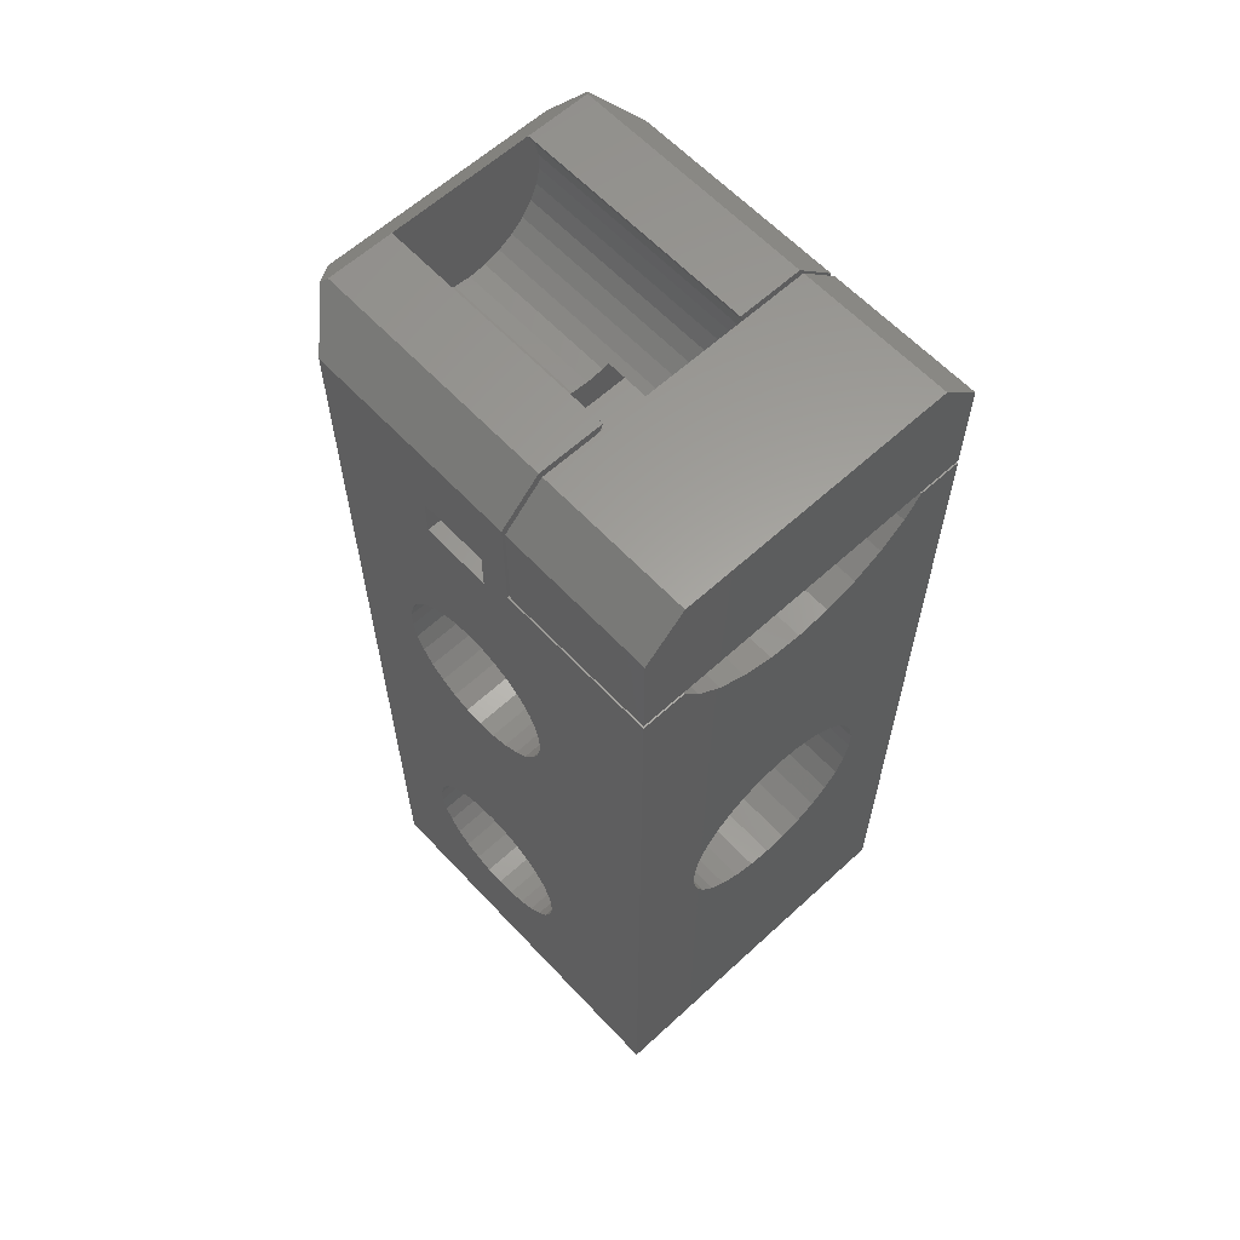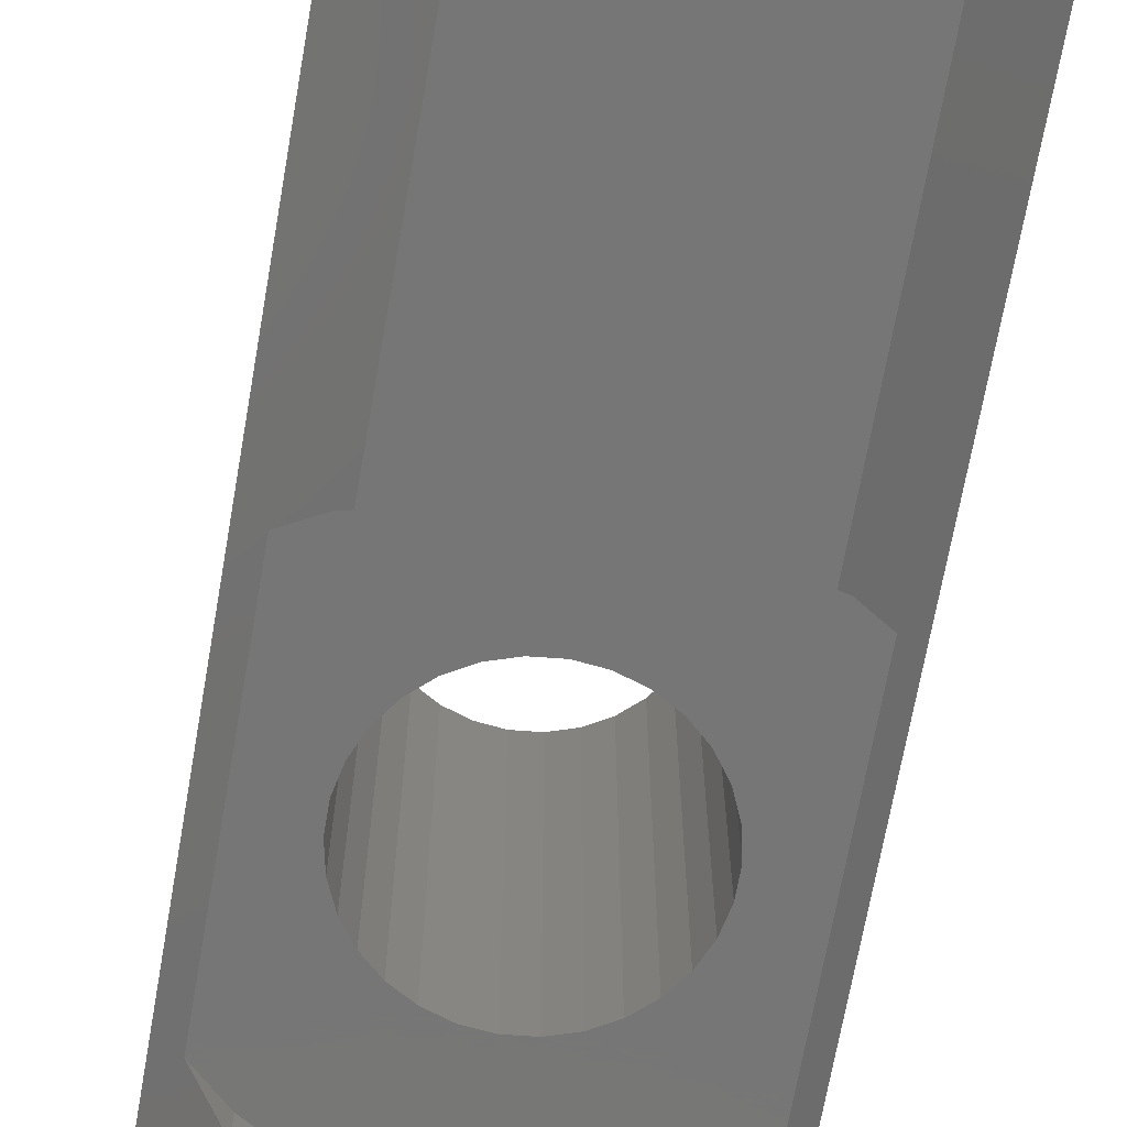
<metadata>
{"format":"stl","ext":"stl","renderer":"f3d","projection":"perspective","resolution":1024,"background":"white","views":[{"elev":61.6,"azim":137.0,"up":"+Z"},{"elev":-68.9,"azim":-10.0,"up":"+Y"}]}
</metadata>
<code>
# stl→obj: 372 verts, 756 faces
v -1.663 5.423e-31 38.17
v 0 -8 38
v 0 5.423e-31 38
v -1.663 -8 38.17
v -4.702 5.423e-31 39.53
v -3.254 -8 38.69
v -3.254 5.423e-31 38.69
v -4.702 -8 39.53
v -5.741 -8 49
v -7.956 -8 46.84
v -6.384 -8 49
v -7.956 -8 45.16
v -5.945 5.423e-31 40.65
v -5.945 -8 40.65
v 4.702 5.423e-31 39.53
v 5.945 -8 40.65
v 5.945 5.423e-31 40.65
v 4.702 -8 39.53
v 1.663 -8 38.17
v 1.663 5.423e-31 38.17
v 7.608 -8 43.53
v 3.254 -8 38.69
v 3.254 5.423e-31 38.69
v -5.172 -8 49
v -7.608 -8 43.53
v 4.177 -8 46.56
v 4.177 -8 46.62
v 3.994 -8 45.7
v 3.637 -8 44.9
v 3.121 -8 44.19
v 2.469 -8 43.6
v 1.708 -8 43.16
v 0.8732 -8 42.89
v 0 -8 42.8
v -3.994 -8 45.7
v -4.034 -8 45.89
v -3.637 -8 44.9
v -3.121 -8 44.19
v -2.469 -8 43.6
v -1.708 -8 43.16
v -0.8732 -8 42.89
v -3.707 -8 49
v -3.682 -8 49
v -3.714 -8 48.93
v -6.783 -8 41.8
v -6.783 5.423e-31 41.8
v 6.783 -8 41.8
v 6.928 -8 42
v -4.17 -8 49
v -6.928 -8 42
v -4.654 -8 49
v -3.994 -8 48.3
v -4.177 -8 47.44
v -4.177 -8 46.56
v 6.783 5.423e-31 41.8
v -7.63 -8 48.37
v -7 -8 49
v 4.177 -8 47.44
v 7 -8 49
v 7.63 -8 48.37
v 3.994 -8 48.3
v 3.682 -8 49
v 7.956 -8 46.84
v 7.956 -8 45.16
v -9 -7.8 42
v 9 5.423e-31 42
v 9 -7.8 42
v -9 5.423e-31 42
v -9 -8 47
v -9 -8 41.8
v 9 -8 47
v 9 -8 41.8
v -9 -7.73 7.056
v 9 -8.414 6.44
v 9 -7.73 7.056
v -9 -8.414 6.44
v -9 -10.09 5.696
v 9 -11 5.6
v 9 -10.09 5.696
v -9 -11 5.6
v -9 -11.91 14.3
v 9 -11 14.4
v 9 -11.91 14.3
v -9 -11 14.4
v -9 -6.624 10.46
v 9 -6.815 11.36
v -9 -6.815 11.36
v 9 -6.624 10.46
v 9 -15.18 8.64
v -9 -15.38 9.54
v 9 -15.38 9.54
v -9 -15.18 8.64
v 9 -14.81 7.8
v -9 -14.81 7.8
v -9 -8.414 13.56
v 9 -7.73 12.94
v 9 -8.414 13.56
v -9 -7.73 12.94
v 9 -7.189 12.2
v -9 -7.189 12.2
v -9 -11.91 5.696
v 9 -12.79 5.98
v 9 -11.91 5.696
v -9 -12.79 5.98
v 9 -13.59 6.44
v -9 -13.59 6.44
v -9 -6.815 8.64
v 9 -6.624 9.54
v -9 -6.624 9.54
v 9 -6.815 8.64
v -9 -10.09 14.3
v 9 -9.21 14.02
v 9 -10.09 14.3
v -9 -9.21 14.02
v -9 -9.21 5.98
v 9 -9.21 5.98
v 9 -14.27 7.056
v -9 -14.27 7.056
v -9 -7.189 7.8
v 9 -7.189 7.8
v -9 -15.38 10.46
v 9 -15.38 10.46
v -9 -15.18 11.36
v 9 -15.18 11.36
v 9 -14.81 12.2
v -9 -14.27 12.94
v 9 -14.27 12.94
v -9 -14.81 12.2
v 9 -13.59 13.56
v -9 -13.59 13.56
v 9 -12.79 14.02
v -9 -12.79 14.02
v -9 -7.73 27.06
v 9 -8.414 26.44
v 9 -7.73 27.06
v -9 -8.414 26.44
v -9 -10.09 25.7
v 9 -11 25.6
v 9 -10.09 25.7
v -9 -11 25.6
v -9 -11.91 34.3
v 9 -11 34.4
v 9 -11.91 34.3
v -9 -11 34.4
v -9 -6.624 30.46
v 9 -6.815 31.36
v -9 -6.815 31.36
v 9 -6.624 30.46
v 9 -7.189 27.8
v -9 -7.189 27.8
v 9 -15.18 28.64
v -9 -15.38 29.54
v 9 -15.38 29.54
v -9 -15.18 28.64
v 9 -14.81 27.8
v -9 -14.81 27.8
v -9 -8.414 33.56
v 9 -7.73 32.94
v 9 -8.414 33.56
v -9 -7.73 32.94
v 9 -7.189 32.2
v -9 -7.189 32.2
v -9 -11.91 25.7
v 9 -12.79 25.98
v 9 -11.91 25.7
v -9 -12.79 25.98
v 9 -13.59 26.44
v -9 -13.59 26.44
v -9 -6.815 28.64
v 9 -6.624 29.54
v -9 -6.624 29.54
v 9 -6.815 28.64
v -9 -10.09 34.3
v 9 -9.21 34.02
v 9 -10.09 34.3
v -9 -9.21 34.02
v -9 -9.21 25.98
v 9 -9.21 25.98
v 9 -14.27 27.06
v -9 -14.27 27.06
v -9 -15.38 30.46
v 9 -15.38 30.46
v -9 -15.18 31.36
v 9 -15.18 31.36
v 9 -14.81 32.2
v -9 -14.27 32.94
v 9 -14.27 32.94
v -9 -14.81 32.2
v 9 -13.59 33.56
v -9 -13.59 33.56
v 9 -12.79 34.02
v -9 -12.79 34.02
v -1.123 5.423e-31 14.72
v -0.02911 -20 14.6
v -0.1123 5.423e-31 14.61
v -1.123 -20 14.72
v -8.583e-07 5.423e-31 14.6
v -9.289e-07 -20 14.6
v 1.094 -20 25.29
v -8.583e-07 5.423e-31 25.4
v 1.01 5.423e-31 25.29
v -9.289e-07 -20 25.4
v -1.123 -20 25.28
v -0.1123 5.423e-31 25.39
v -0.02911 -20 25.4
v -1.123 5.423e-31 25.28
v -5.136 -20 18.33
v -4.677 5.423e-31 17.3
v -5.136 5.423e-31 18.33
v -4.677 -20 17.3
v 1.094 -20 14.71
v 1.01 5.423e-31 14.71
v -5.37 -20 19.44
v -5.37 5.423e-31 19.44
v -5.37 -20 20.56
v -5.37 5.423e-31 20.56
v 1.123 5.423e-31 14.72
v 2.196 -20 15.07
v 2.196 5.423e-31 15.07
v 1.123 -20 14.72
v -3.174 5.423e-31 15.63
v -2.196 -20 15.07
v -2.196 5.423e-31 15.07
v -3.174 -20 15.63
v 5.37 -20 20.56
v 5.136 5.423e-31 21.67
v 5.37 5.423e-31 20.56
v 5.136 -20 21.67
v 1.123 5.423e-31 25.28
v 1.123 -20 25.28
v -5.136 -20 21.67
v -5.136 5.423e-31 21.67
v 4.677 -20 17.3
v 5.136 5.423e-31 18.33
v 4.677 5.423e-31 17.3
v 5.136 -20 18.33
v -4.013 5.423e-31 16.39
v -4.013 -20 16.39
v 2.196 -20 24.93
v 3.174 5.423e-31 24.37
v 3.174 -20 24.37
v 2.196 5.423e-31 24.93
v 5.37 5.423e-31 19.44
v 5.37 -20 19.44
v -4.677 -20 22.7
v -4.677 5.423e-31 22.7
v 3.174 -20 15.63
v 3.174 5.423e-31 15.63
v 4.677 5.423e-31 22.7
v 4.677 -20 22.7
v -4.013 -20 23.61
v -3.174 5.423e-31 24.37
v -3.174 -20 24.37
v -4.013 5.423e-31 23.61
v 4.365 -20 16.87
v 4.013 5.423e-31 16.39
v 4.013 -20 16.39
v 4.013 5.423e-31 23.61
v 4.013 -20 23.61
v -2.196 -20 24.93
v -2.196 5.423e-31 24.93
v -2.656 -20 24.67
v -1.83 -22 9.192
v -2.287 -20 9.24
v -2.287 -22 9.24
v 0 -20 9
v -1.907e-07 -22 9
v 8 -20 12.48
v 6.466 -20 11.1
v 6.466 -21.53 11.1
v -6.466 -21.53 11.1
v -6.466 -20 11.1
v -8 -20 12.48
v -4.474 -20 9.951
v -4.474 -22 9.951
v -6.466 -20 28.9
v -6.466 -21.53 28.9
v -8 -20 27.52
v 4.474 -20 9.951
v 6 -22 10.83
v 4.474 -22 9.951
v 2.287 -20 9.24
v 2.287 -22 9.24
v 1.83 -22 9.192
v -6 -22 29.17
v -4.474 -20 30.05
v -4.474 -22 30.05
v -9.537e-07 -20 31
v -2.287 -20 30.76
v -6 -22 10.83
v 8 -20 12.83
v 6.466 -20 28.9
v 4.474 -20 30.05
v -9.537e-07 -22 31
v 2.287 -20 30.76
v 2.287 -22 30.76
v 8 -20 27.38
v 6.466 -21.53 28.9
v 6 -22 29.17
v 4.474 -22 30.05
v -2.287 -22 30.76
v 8 -20 27.52
v -0.8732 -13 42.89
v 0 -20.5 42.8
v 0 -13 42.8
v -0.8732 -20.5 42.89
v 0 -9.5 42.8
v -0.8732 -9.5 42.89
v 3.121 -20.5 44.19
v 3.637 -20.5 44.9
v 0.8732 -20.5 42.89
v 0.8732 -13 42.89
v 0.8732 -9.5 42.89
v -2.469 -20.5 43.6
v -3.121 -20.5 44.19
v 1.206 -13 43
v 1.206 -9.5 43
v 1.708 -20.5 43.16
v -3.276 -20.5 49
v -3.994 -20.5 48.3
v -3.484 -20.5 49
v -4.177 -20.5 47.44
v -3.091 -20.5 49
v -4.177 -20.5 46.56
v -3.994 -20.5 45.7
v -3.637 -20.5 44.9
v -1.708 -20.5 43.16
v -2.616 -20.5 49
v -2.766 -20.5 49
v -2.923 -20.5 49
v -1.206 -9.5 43
v -1.206 -13 43
v -0.9162 -20.5 49
v 2.469 -20.5 43.6
v -3.682 -20.5 49
v 3.994 -20.5 45.7
v 4.177 -20.5 46.56
v 3.994 -20.5 48.3
v 3.682 -20.5 49
v 4.177 -20.5 47.44
v -9 -13 43
v -9 -9.5 43
v 9 -9.5 43
v 9 -13 43
v -9 -9.5 41
v 9 -13 41
v 9 -9.5 41
v -9 -13 41
v -7 -7.8 49
v -9 -7.8 47
v 7 -7.8 49
v 9 -7.8 47
v 9 5.423e-31 41.8
v -9 5.423e-31 41.8
v -9 -19 2.442e-15
v -6 -22 2.442e-15
v -9 -19 47
v -6 -22 47.5
v -7.25 -20.75 48.75
v 9 -19 47
v 6 -22 47.5
v 7.25 -20.75 48.75
v 9 -19 2.442e-15
v 6 -22 2.442e-15
v 7 -20.5 49
v 7 5.423e-31 49
v 9 5.423e-31 47
v -7 -20.5 49
v -9 5.423e-31 47
v -7 5.423e-31 49
v -9 5.423e-31 2.442e-15
v 9 5.423e-31 2.442e-15
f 1 2 3
f 2 1 4
f 5 6 7
f 6 5 8
f 9 10 11
f 10 9 12
f 13 8 5
f 8 13 14
f 15 16 17
f 16 15 18
f 3 19 20
f 19 3 2
f 21 6 8
f 21 18 22
f 21 4 6
f 23 18 15
f 18 23 22
f 24 12 9
f 12 24 25
f 21 26 27
f 21 28 26
f 21 29 28
f 21 30 29
f 21 31 30
f 21 32 31
f 21 33 32
f 8 33 21
f 33 8 34
f 35 8 36
f 37 8 35
f 38 8 37
f 39 8 38
f 40 8 39
f 41 8 40
f 8 41 34
f 42 43 44
f 45 13 46
f 13 45 14
f 21 19 2
f 21 2 4
f 7 4 1
f 4 7 6
f 47 21 48
f 21 47 16
f 21 16 18
f 21 22 19
f 49 50 51
f 49 45 50
f 45 49 14
f 44 49 42
f 52 49 44
f 53 49 52
f 53 14 49
f 54 14 53
f 36 14 54
f 14 36 8
f 51 25 24
f 25 51 50
f 16 55 17
f 55 16 47
f 20 22 23
f 22 20 19
f 11 56 57
f 56 11 10
f 58 59 60
f 59 61 62
f 59 58 61
f 63 58 60
f 63 27 58
f 64 27 63
f 27 64 21
f 65 66 67
f 66 65 68
f 10 69 56
f 12 69 10
f 70 12 25
f 12 70 69
f 50 70 25
f 70 50 45
f 71 63 60
f 71 64 63
f 72 64 71
f 64 72 21
f 72 48 21
f 48 72 47
f 73 74 75
f 74 73 76
f 77 78 79
f 78 77 80
f 81 82 83
f 82 81 84
f 85 86 87
f 86 85 88
f 89 90 91
f 90 89 92
f 93 92 89
f 92 93 94
f 95 96 97
f 96 95 98
f 87 99 100
f 99 87 86
f 101 102 103
f 102 101 104
f 80 103 78
f 103 80 101
f 104 105 102
f 105 104 106
f 107 108 109
f 108 107 110
f 111 112 113
f 112 111 114
f 114 97 112
f 97 114 95
f 84 113 82
f 113 84 111
f 100 96 98
f 96 100 99
f 109 88 85
f 88 109 108
f 115 79 116
f 79 115 77
f 106 117 105
f 117 106 118
f 117 94 93
f 94 117 118
f 119 110 107
f 110 119 120
f 76 116 74
f 116 76 115
f 73 120 119
f 120 73 75
f 91 121 122
f 121 91 90
f 122 123 124
f 123 122 121
f 125 126 127
f 126 125 128
f 126 129 127
f 129 126 130
f 130 131 129
f 131 130 132
f 132 83 131
f 83 132 81
f 124 128 125
f 128 124 123
f 133 134 135
f 134 133 136
f 137 138 139
f 138 137 140
f 141 142 143
f 142 141 144
f 145 146 147
f 146 145 148
f 133 149 150
f 149 133 135
f 151 152 153
f 152 151 154
f 155 154 151
f 154 155 156
f 157 158 159
f 158 157 160
f 147 161 162
f 161 147 146
f 163 164 165
f 164 163 166
f 140 165 138
f 165 140 163
f 166 167 164
f 167 166 168
f 169 170 171
f 170 169 172
f 173 174 175
f 174 173 176
f 176 159 174
f 159 176 157
f 144 175 142
f 175 144 173
f 162 158 160
f 158 162 161
f 171 148 145
f 148 171 170
f 177 139 178
f 139 177 137
f 168 179 167
f 179 168 180
f 179 156 155
f 156 179 180
f 150 172 169
f 172 150 149
f 136 178 134
f 178 136 177
f 153 181 182
f 181 153 152
f 182 183 184
f 183 182 181
f 185 186 187
f 186 185 188
f 186 189 187
f 189 186 190
f 190 191 189
f 191 190 192
f 192 143 191
f 143 192 141
f 184 188 185
f 188 184 183
f 193 194 195
f 194 193 196
f 197 194 198
f 194 197 195
f 199 200 201
f 200 199 202
f 203 204 205
f 204 203 206
f 207 208 209
f 208 207 210
f 197 211 212
f 211 197 198
f 213 209 214
f 209 213 207
f 215 214 216
f 214 215 213
f 217 218 219
f 218 217 220
f 217 211 220
f 211 217 212
f 221 222 223
f 222 221 224
f 223 196 193
f 196 223 222
f 225 226 227
f 226 225 228
f 199 229 230
f 229 199 201
f 231 216 232
f 216 231 215
f 233 234 235
f 234 233 236
f 237 224 221
f 224 237 238
f 239 240 241
f 240 239 242
f 236 243 234
f 243 236 244
f 244 227 243
f 227 244 225
f 245 232 246
f 232 245 231
f 205 200 202
f 200 205 204
f 219 247 248
f 247 219 218
f 210 237 208
f 237 210 238
f 228 249 226
f 249 228 250
f 230 242 239
f 242 230 229
f 251 252 253
f 252 251 254
f 251 246 254
f 246 251 245
f 255 256 257
f 256 255 235
f 235 255 233
f 250 258 249
f 258 250 259
f 241 258 259
f 258 241 240
f 248 257 256
f 257 248 247
f 260 206 203
f 206 260 261
f 262 261 260
f 252 262 253
f 262 252 261
f 263 264 265
f 266 263 267
f 263 266 264
f 268 269 270
f 271 272 273
f 274 265 264
f 265 274 275
f 276 277 278
f 279 270 269
f 270 279 280
f 280 279 281
f 282 281 279
f 281 282 283
f 283 282 284
f 266 284 282
f 284 266 267
f 285 286 287
f 277 286 285
f 286 277 276
f 288 289 276
f 274 290 275
f 271 274 272
f 274 271 290
f 253 276 278
f 276 253 262
f 278 251 253
f 278 245 251
f 278 231 245
f 278 215 231
f 278 213 215
f 273 213 278
f 266 194 196
f 194 266 198
f 198 269 291
f 213 273 207
f 273 210 207
f 273 238 210
f 273 224 238
f 272 224 273
f 224 272 222
f 274 222 272
f 222 274 196
f 291 269 268
f 264 196 274
f 198 279 269
f 266 196 264
f 198 282 279
f 198 266 282
f 257 291 255
f 247 291 257
f 218 291 247
f 220 291 218
f 211 291 220
f 291 211 198
f 292 293 276
f 294 295 296
f 295 294 288
f 276 202 297
f 276 205 202
f 276 203 205
f 276 260 203
f 260 276 262
f 199 297 202
f 230 297 199
f 239 297 230
f 241 297 239
f 259 297 241
f 250 297 259
f 228 297 250
f 225 297 228
f 291 225 244
f 291 244 236
f 225 291 297
f 233 291 236
f 291 233 255
f 293 298 299
f 293 299 300
f 298 293 292
f 287 289 301
f 289 287 286
f 289 286 276
f 296 293 300
f 293 296 295
f 301 288 294
f 288 301 289
f 293 295 276
f 295 288 276
f 292 302 298
f 297 292 276
f 292 297 302
f 303 304 305
f 304 303 306
f 41 307 34
f 307 41 308
f 309 29 30
f 29 309 310
f 305 311 312
f 311 305 304
f 34 313 33
f 313 34 307
f 38 314 39
f 314 38 315
f 316 32 317
f 33 317 32
f 317 33 313
f 32 316 318
f 311 316 312
f 316 311 318
f 319 320 321
f 320 319 322
f 323 322 319
f 322 323 324
f 325 37 35
f 37 325 326
f 39 327 40
f 327 39 314
f 328 326 329
f 326 328 315
f 330 324 323
f 324 330 325
f 329 325 330
f 325 329 326
f 310 311 304
f 320 53 52
f 53 320 322
f 326 38 37
f 38 326 315
f 324 36 54
f 325 36 324
f 36 325 35
f 41 331 308
f 331 40 332
f 40 331 41
f 332 306 303
f 327 332 40
f 332 327 306
f 310 304 306
f 315 333 310
f 333 315 328
f 310 314 315
f 310 309 334
f 322 54 53
f 54 322 324
f 310 327 314
f 310 306 327
f 31 309 30
f 309 31 334
f 32 334 31
f 334 32 318
f 335 321 320
f 310 28 29
f 28 310 336
f 336 26 28
f 26 336 337
f 310 334 318
f 310 318 311
f 338 333 339
f 340 333 338
f 337 333 340
f 336 333 337
f 333 336 310
f 335 44 43
f 44 335 52
f 52 335 320
f 340 61 58
f 61 340 338
f 338 62 61
f 62 338 339
f 337 27 26
f 27 337 58
f 58 337 340
f 341 331 332
f 331 341 342
f 316 343 344
f 343 316 317
f 345 346 347
f 346 345 348
f 346 316 344
f 316 346 312
f 312 346 305
f 348 332 303
f 348 303 305
f 348 305 346
f 332 348 341
f 345 331 342
f 331 345 308
f 308 345 307
f 347 317 313
f 347 313 307
f 347 307 345
f 317 347 343
f 65 349 350
f 349 65 351
f 67 351 65
f 351 67 352
f 55 72 353
f 72 55 47
f 354 45 46
f 45 354 70
f 278 355 273
f 355 271 273
f 290 355 356
f 355 290 271
f 355 278 357
f 277 357 278
f 285 357 277
f 357 285 358
f 357 358 359
f 297 360 302
f 361 360 362
f 360 298 302
f 299 360 361
f 360 299 298
f 360 297 363
f 291 363 297
f 268 363 291
f 270 363 268
f 280 363 270
f 363 280 364
f 71 60 360
f 59 360 60
f 360 59 365
f 360 365 362
f 366 352 367
f 352 366 351
f 357 368 57
f 357 57 56
f 357 56 69
f 368 357 359
f 369 349 370
f 349 369 350
f 358 335 368
f 335 358 321
f 321 358 319
f 319 358 323
f 323 358 330
f 330 358 329
f 329 358 328
f 328 358 333
f 361 333 358
f 333 361 339
f 358 368 359
f 339 361 365
f 365 361 362
f 173 345 176
f 144 345 173
f 348 144 141
f 348 141 192
f 144 348 345
f 186 348 190
f 190 348 192
f 169 371 87
f 371 169 171
f 100 169 87
f 100 150 169
f 98 150 100
f 98 133 150
f 95 133 98
f 95 136 133
f 114 136 95
f 114 177 136
f 111 177 114
f 111 137 177
f 84 137 111
f 84 140 137
f 81 140 84
f 81 163 140
f 132 163 81
f 132 166 163
f 130 166 132
f 130 168 166
f 126 168 130
f 126 180 168
f 128 180 126
f 128 156 180
f 123 156 128
f 123 154 156
f 121 154 123
f 154 121 152
f 85 371 109
f 371 107 109
f 371 119 107
f 371 73 119
f 371 76 73
f 371 115 76
f 371 77 115
f 371 80 77
f 355 80 371
f 80 355 101
f 355 121 90
f 121 355 152
f 357 152 355
f 92 355 90
f 94 355 92
f 118 355 94
f 106 355 118
f 104 355 106
f 101 355 104
f 87 371 85
f 371 171 354
f 145 354 171
f 147 354 145
f 162 354 147
f 160 354 162
f 160 70 354
f 157 70 160
f 176 70 157
f 70 176 345
f 342 70 345
f 70 342 69
f 341 69 342
f 357 348 186
f 357 186 188
f 357 188 183
f 357 183 181
f 341 357 69
f 348 357 341
f 152 357 181
f 65 369 68
f 369 65 350
f 42 335 43
f 49 335 42
f 51 335 49
f 24 335 51
f 368 24 9
f 368 9 11
f 368 11 57
f 24 368 335
f 62 365 59
f 365 62 339
f 370 351 366
f 351 370 349
f 343 72 71
f 174 72 347
f 72 343 347
f 71 344 343
f 360 346 344
f 346 187 189
f 346 360 187
f 187 360 185
f 185 360 184
f 360 153 182
f 153 363 122
f 153 360 363
f 184 360 182
f 360 344 71
f 86 372 172
f 372 86 88
f 149 86 172
f 149 99 86
f 135 99 149
f 135 96 99
f 134 96 135
f 134 97 96
f 178 97 134
f 178 112 97
f 139 112 178
f 139 113 112
f 138 113 139
f 138 82 113
f 165 82 138
f 165 83 82
f 164 83 165
f 164 131 83
f 167 131 164
f 167 129 131
f 179 129 167
f 179 127 129
f 155 127 179
f 155 125 127
f 151 125 155
f 151 124 125
f 153 124 151
f 124 153 122
f 170 353 148
f 353 146 148
f 353 161 146
f 353 158 161
f 72 158 353
f 158 72 159
f 172 353 170
f 353 172 372
f 108 372 88
f 110 372 108
f 120 372 110
f 75 372 120
f 74 372 75
f 116 372 74
f 79 372 116
f 78 372 79
f 363 78 103
f 363 103 102
f 78 363 372
f 105 363 102
f 117 363 105
f 93 363 117
f 89 363 93
f 91 363 89
f 122 363 91
f 72 174 159
f 347 175 174
f 347 142 175
f 346 142 347
f 142 346 143
f 143 346 191
f 191 346 189
f 352 66 367
f 66 352 67
f 353 17 55
f 353 15 17
f 258 15 353
f 201 3 20
f 242 20 23
f 240 15 258
f 3 201 200
f 20 229 201
f 20 242 229
f 23 240 242
f 15 240 23
f 353 249 258
f 353 226 249
f 353 227 226
f 372 227 353
f 372 212 217
f 212 372 197
f 219 372 217
f 248 372 219
f 256 372 248
f 235 372 256
f 234 372 235
f 243 372 234
f 227 372 243
f 13 354 46
f 5 354 13
f 252 5 7
f 204 3 200
f 206 3 204
f 3 206 1
f 261 1 206
f 1 261 7
f 252 7 261
f 5 252 254
f 5 254 354
f 246 354 254
f 232 354 246
f 216 354 232
f 371 216 214
f 371 197 372
f 197 371 195
f 195 371 193
f 193 371 223
f 223 371 221
f 216 371 354
f 209 371 214
f 208 371 209
f 237 371 208
f 221 371 237
f 66 366 367
f 366 66 370
f 68 370 66
f 370 68 369
f 355 363 364
f 355 364 356
f 363 355 372
f 372 355 371
f 263 356 267
f 265 356 263
f 275 356 265
f 356 275 290
f 364 267 356
f 267 364 284
f 284 364 283
f 283 364 281
f 281 364 280
f 358 294 361
f 358 301 294
f 358 287 301
f 287 358 285
f 296 361 294
f 300 361 296
f 361 300 299

</code>
